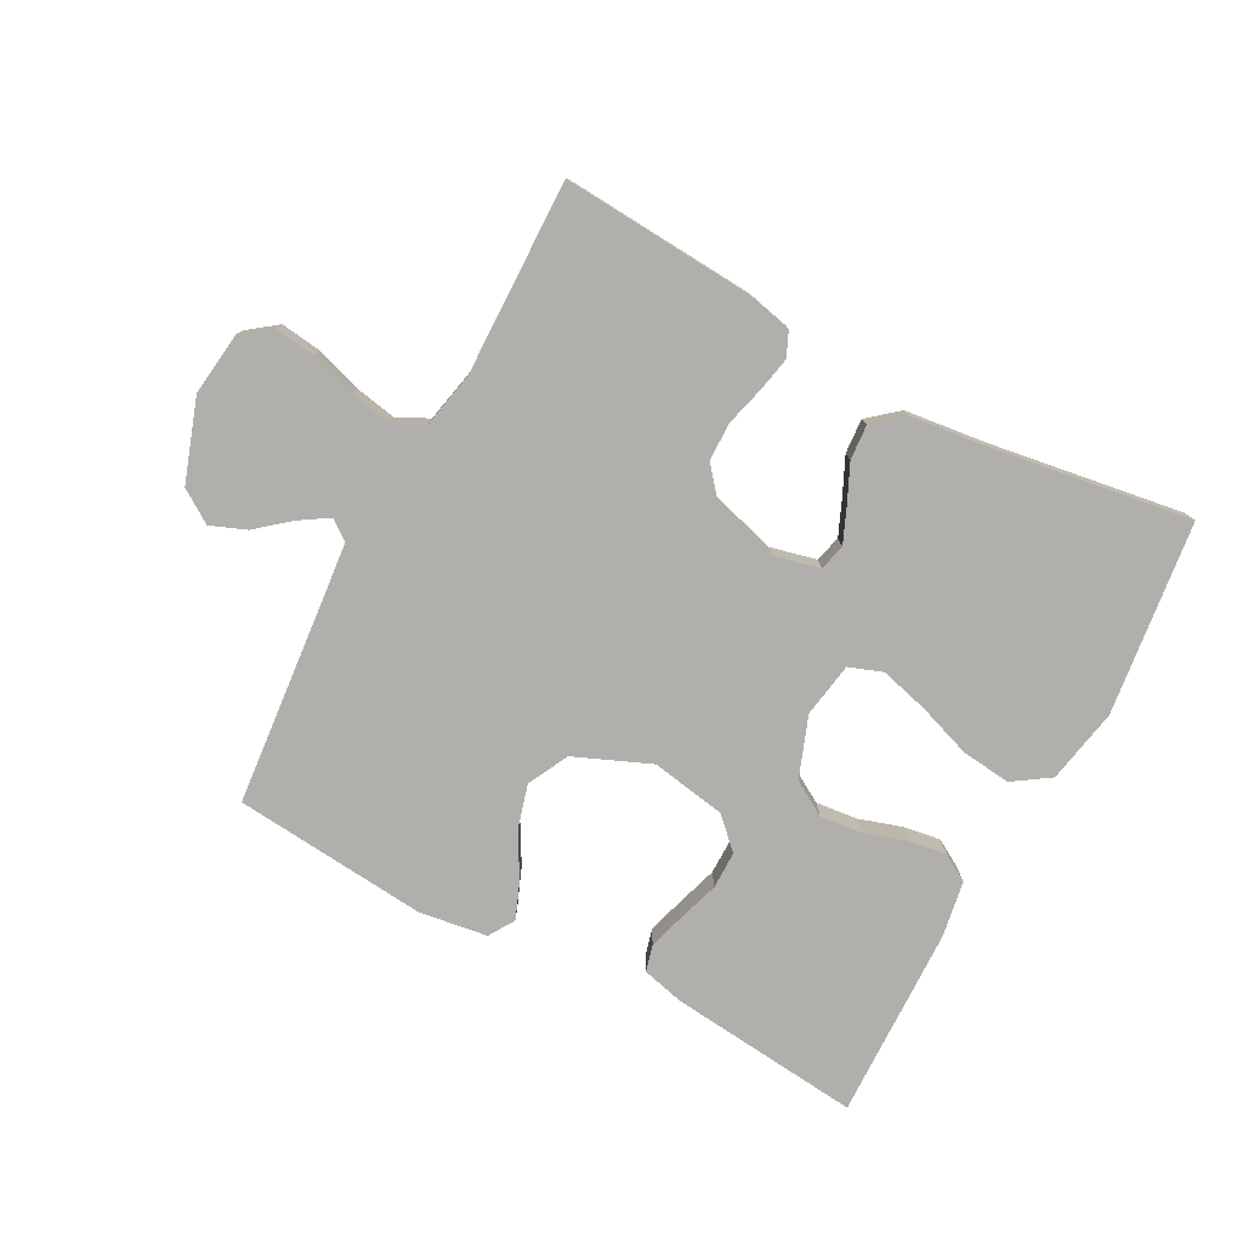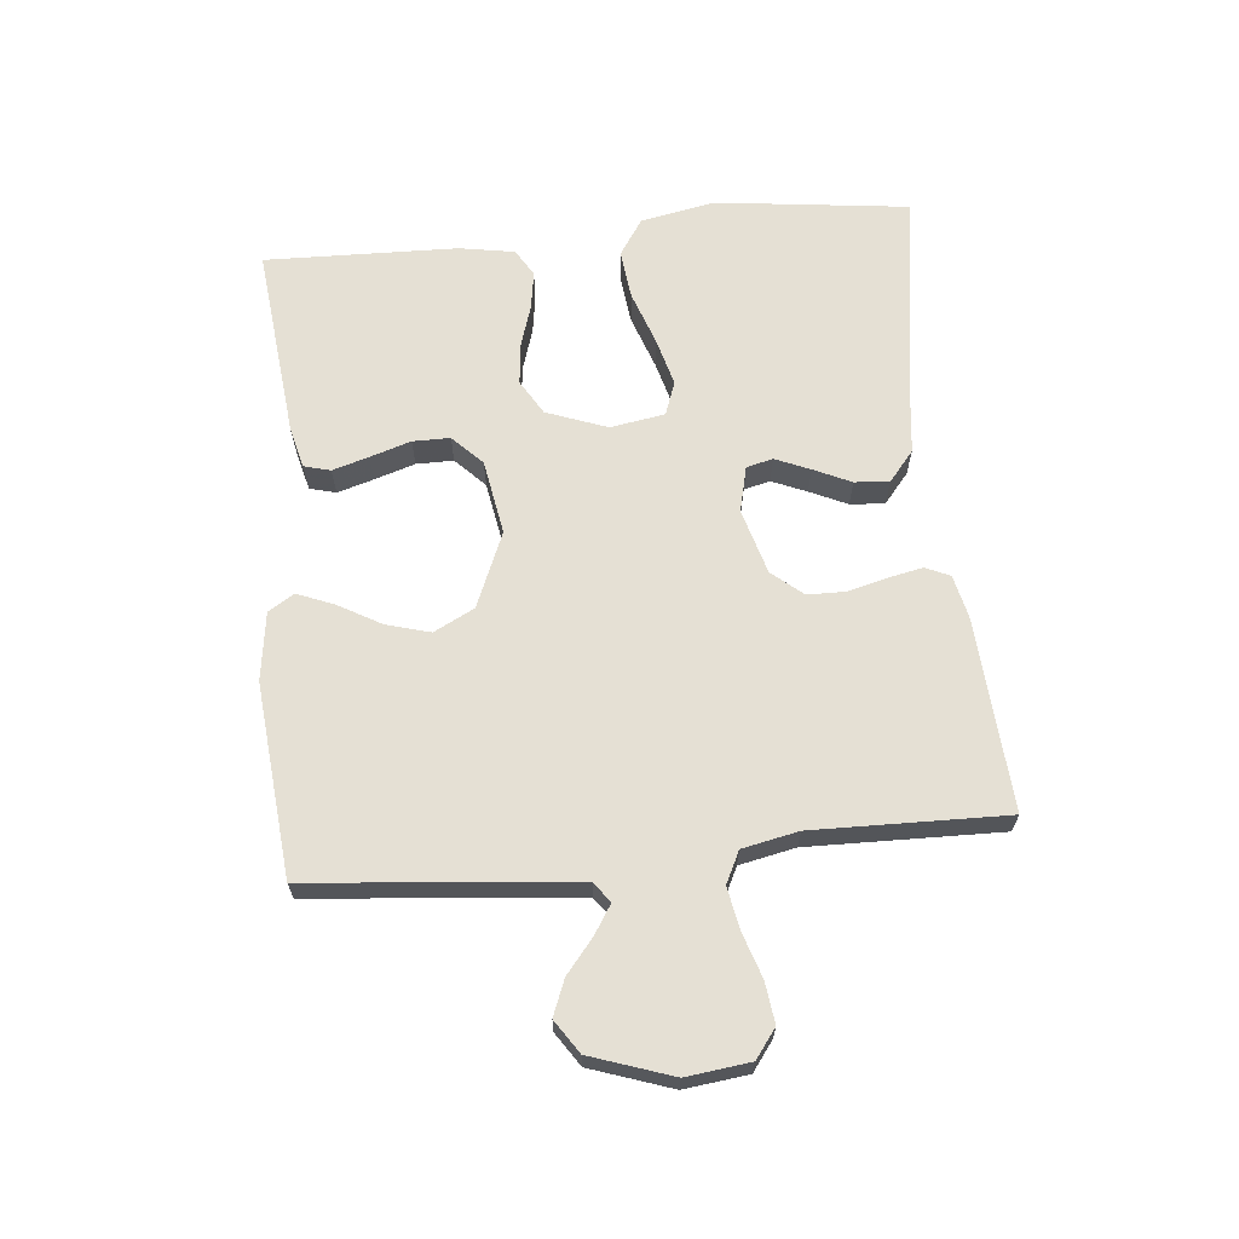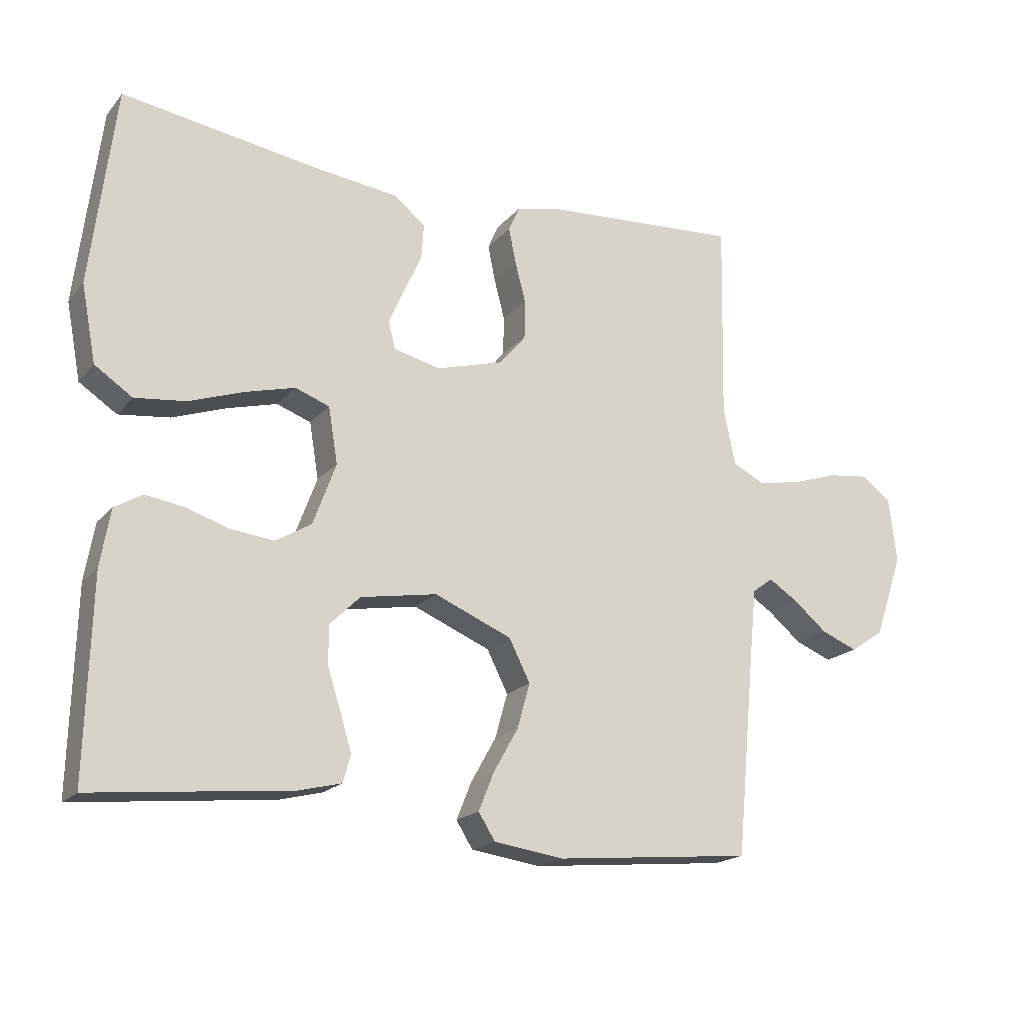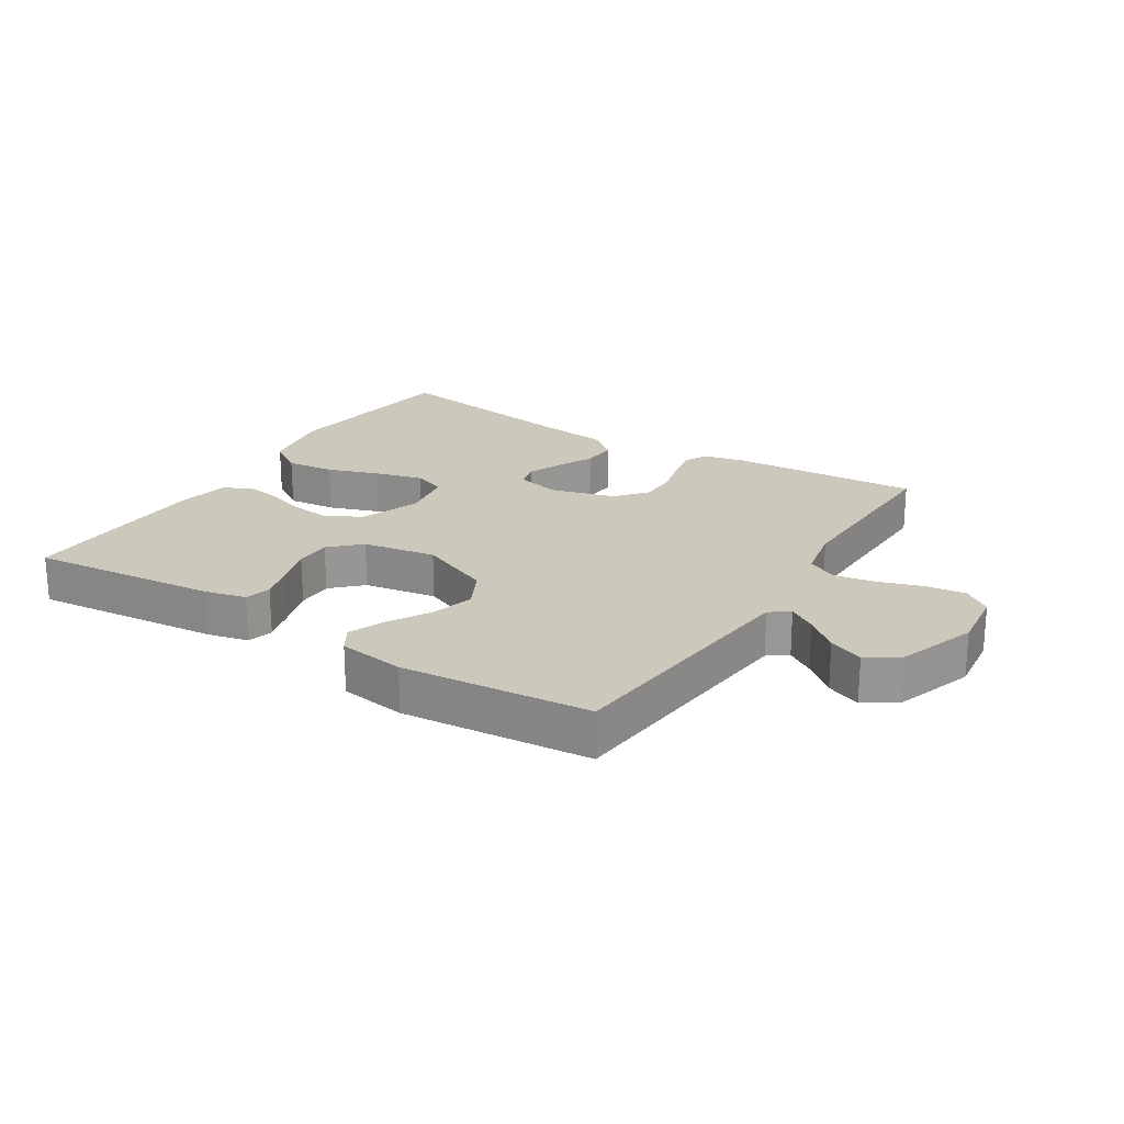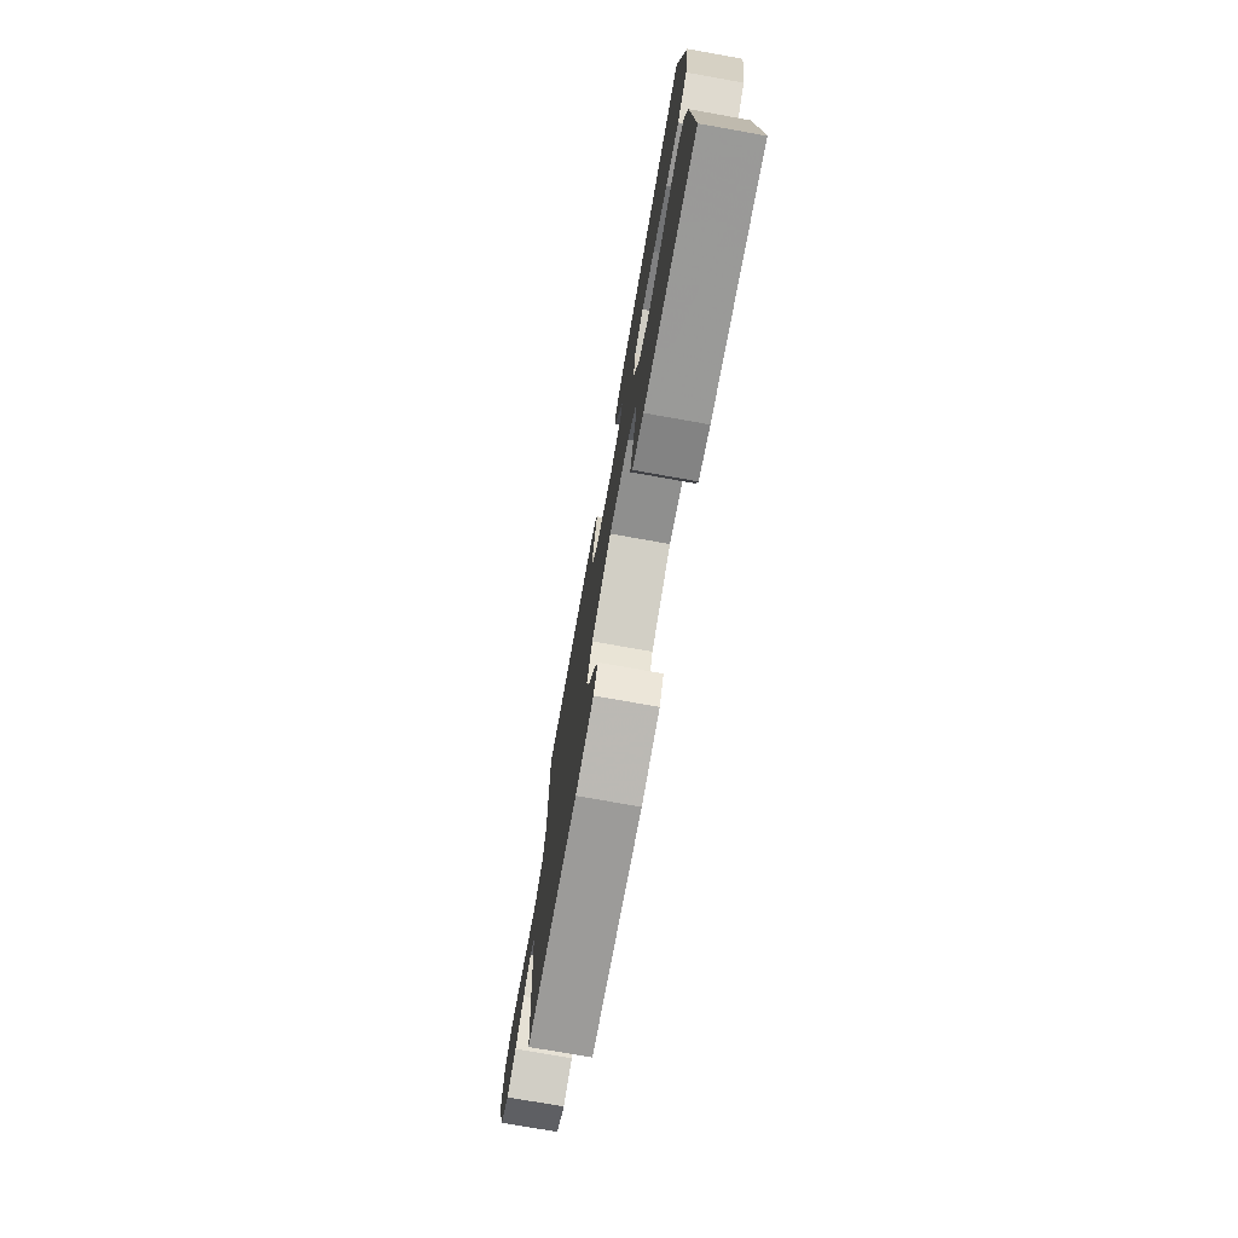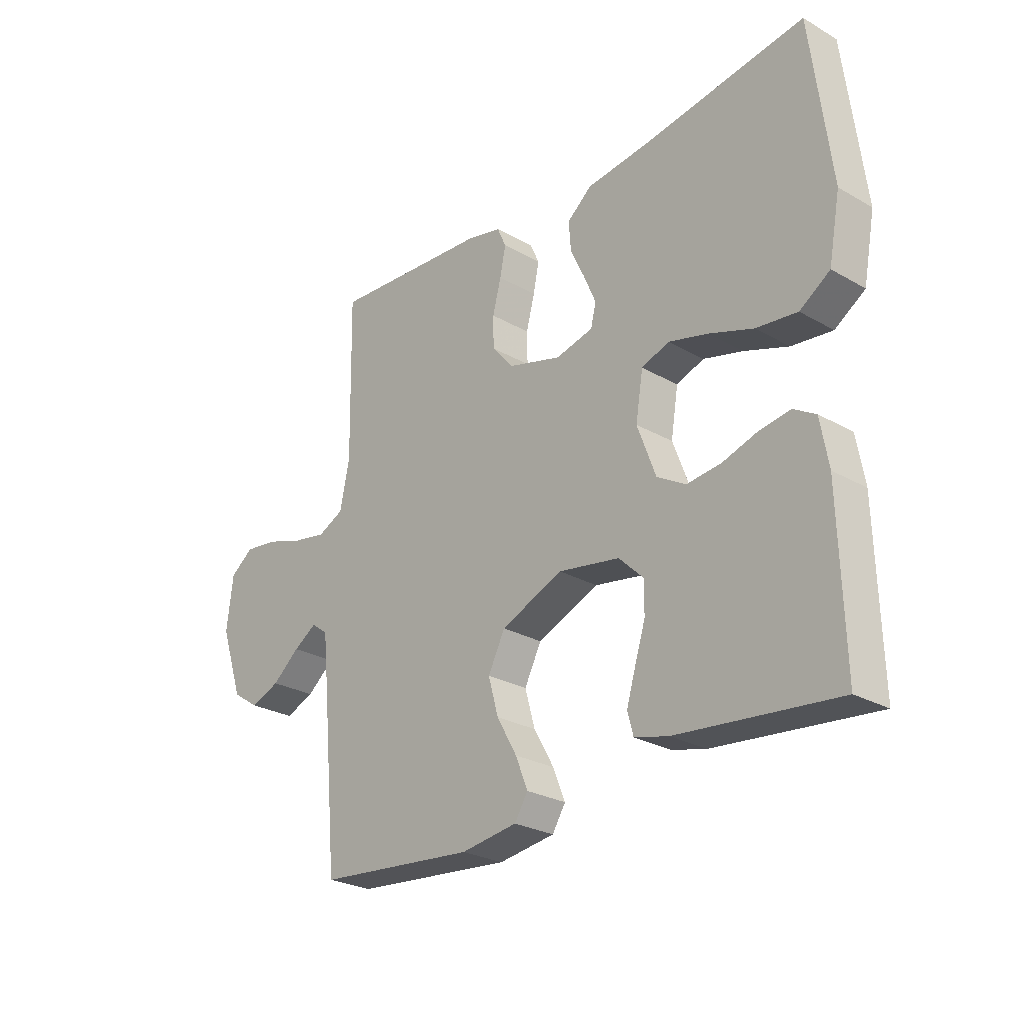
<metadata>
{"format":"obj","ext":"obj","renderer":"f3d","projection":"perspective","resolution":1024,"background":"white","views":[{"elev":-78.1,"azim":-28.1,"up":"+Y"},{"elev":65.5,"azim":-95.6,"up":"+Y"},{"elev":-18.7,"azim":152.6,"up":"+Z"},{"elev":22.2,"azim":-147.6,"up":"+Y"},{"elev":-75.1,"azim":79.9,"up":"+Z"},{"elev":-26.3,"azim":48.0,"up":"+Z"}]}
</metadata>
<code>
v -0.5 0.07 -0.5
v -0.528 0.07 -0.2
v -0.539 0.07 -0.09
v -0.57 0.07 -0.067
v -0.614 0.07 -0.095
v -0.666 0.07 -0.138
v -0.721 0.07 -0.16
v -0.772 0.07 -0.126
v -0.815 0.07 0
v -0.803 0.07 0.099
v -0.759 0.07 0.132
v -0.696 0.07 0.124
v -0.626 0.07 0.101
v -0.561 0.07 0.089
v -0.512 0.07 0.113
v -0.494 0.07 0.2
v -0.5 0.07 0.5
v -0.2 0.07 0.48
v -0.133 0.07 0.465
v -0.116 0.07 0.427
v -0.127 0.07 0.373
v -0.143 0.07 0.312
v -0.142 0.07 0.253
v -0.102 0.07 0.205
v 0 0.07 0.176
v 0.071 0.07 0.193
v 0.081 0.07 0.234
v 0.058 0.07 0.288
v 0.031 0.07 0.346
v 0.027 0.07 0.4
v 0.074 0.07 0.439
v 0.2 0.07 0.454
v 0.5 0.07 0.5
v 0.537 0.07 0.2
v 0.515 0.07 0.084
v 0.458 0.07 0.046
v 0.381 0.07 0.055
v 0.298 0.07 0.084
v 0.223 0.07 0.104
v 0.171 0.07 0.085
v 0.157 0.07 0
v 0.192 0.07 -0.094
v 0.246 0.07 -0.126
v 0.311 0.07 -0.119
v 0.377 0.07 -0.098
v 0.435 0.07 -0.089
v 0.477 0.07 -0.114
v 0.492 0.07 -0.2
v 0.5 0.07 -0.5
v 0.2 0.07 -0.469
v 0.136 0.07 -0.453
v 0.125 0.07 -0.412
v 0.142 0.07 -0.355
v 0.162 0.07 -0.292
v 0.162 0.07 -0.234
v 0.116 0.07 -0.189
v 0 0.07 -0.169
v -0.117 0.07 -0.218
v -0.149 0.07 -0.281
v -0.13 0.07 -0.349
v -0.092 0.07 -0.416
v -0.069 0.07 -0.473
v -0.094 0.07 -0.513
v -0.2 0.07 -0.528
v -0.5 0 -0.5
v -0.528 0 -0.2
v -0.539 0 -0.09
v -0.57 0 -0.067
v -0.614 0 -0.095
v -0.666 0 -0.138
v -0.721 0 -0.16
v -0.772 0 -0.126
v -0.815 0 0
v -0.803 0 0.099
v -0.759 0 0.132
v -0.696 0 0.124
v -0.626 0 0.101
v -0.561 0 0.089
v -0.512 0 0.113
v -0.494 0 0.2
v -0.5 0 0.5
v -0.2 0 0.48
v -0.133 0 0.465
v -0.116 0 0.427
v -0.127 0 0.373
v -0.143 0 0.312
v -0.142 0 0.253
v -0.102 0 0.205
v 0 0 0.176
v 0.071 0 0.193
v 0.081 0 0.234
v 0.058 0 0.288
v 0.031 0 0.346
v 0.027 0 0.4
v 0.074 0 0.439
v 0.2 0 0.454
v 0.5 0 0.5
v 0.537 0 0.2
v 0.515 0 0.084
v 0.458 0 0.046
v 0.381 0 0.055
v 0.298 0 0.084
v 0.223 0 0.104
v 0.171 0 0.085
v 0.157 0 0
v 0.192 0 -0.094
v 0.246 0 -0.126
v 0.311 0 -0.119
v 0.377 0 -0.098
v 0.435 0 -0.089
v 0.477 0 -0.114
v 0.492 0 -0.2
v 0.5 0 -0.5
v 0.2 0 -0.469
v 0.136 0 -0.453
v 0.125 0 -0.412
v 0.142 0 -0.355
v 0.162 0 -0.292
v 0.162 0 -0.234
v 0.116 0 -0.189
v 0 0 -0.169
v -0.117 0 -0.218
v -0.149 0 -0.281
v -0.13 0 -0.349
v -0.092 0 -0.416
v -0.069 0 -0.473
v -0.094 0 -0.513
v -0.2 0 -0.528
f 64 1 2
f 63 64 2
f 62 63 2
f 61 62 2
f 60 61 2
f 59 60 2 3
f 58 59 3 4
f 57 58 4
f 56 57 4
f 52 53 54
f 51 52 54
f 50 51 54
f 49 50 54
f 48 49 54
f 47 48 54
f 46 47 54
f 45 46 54
f 44 45 54
f 43 44 54 55
f 42 43 55 56
f 36 37 38
f 35 36 38
f 34 35 38
f 33 34 38
f 32 33 38
f 32 38 39
f 31 32 39
f 30 31 39
f 29 30 39
f 28 29 39
f 27 28 39 40
f 20 21 22
f 19 20 22
f 18 19 22
f 17 18 22
f 16 17 22
f 15 16 22 23
f 14 15 23 24
f 11 12 13
f 10 11 13
f 9 10 13
f 8 9 13
f 7 8 13
f 6 7 13
f 5 6 13
f 4 5 13 14
f 14 24 25
f 4 14 25
f 56 4 25
f 42 56 25
f 41 42 25
f 41 25 26
f 26 27 40 41
f 66 65 128
f 66 128 127
f 66 127 126
f 66 126 125
f 66 125 124
f 67 66 124 123
f 68 67 123 122
f 68 122 121
f 68 121 120
f 118 117 116
f 118 116 115
f 118 115 114
f 118 114 113
f 118 113 112
f 118 112 111
f 118 111 110
f 118 110 109
f 118 109 108
f 119 118 108 107
f 120 119 107 106
f 102 101 100
f 102 100 99
f 102 99 98
f 102 98 97
f 102 97 96
f 103 102 96
f 103 96 95
f 103 95 94
f 103 94 93
f 103 93 92
f 104 103 92 91
f 86 85 84
f 86 84 83
f 86 83 82
f 86 82 81
f 86 81 80
f 87 86 80 79
f 88 87 79 78
f 77 76 75
f 77 75 74
f 77 74 73
f 77 73 72
f 77 72 71
f 77 71 70
f 77 70 69
f 78 77 69 68
f 89 88 78
f 89 78 68
f 89 68 120
f 89 120 106
f 89 106 105
f 90 89 105
f 105 104 91 90
f 1 65 66 2
f 2 66 67 3
f 3 67 68 4
f 4 68 69 5
f 5 69 70 6
f 6 70 71 7
f 7 71 72 8
f 8 72 73 9
f 9 73 74 10
f 10 74 75 11
f 11 75 76 12
f 12 76 77 13
f 13 77 78 14
f 14 78 79 15
f 15 79 80 16
f 16 80 81 17
f 17 81 82 18
f 18 82 83 19
f 19 83 84 20
f 20 84 85 21
f 21 85 86 22
f 22 86 87 23
f 23 87 88 24
f 24 88 89 25
f 25 89 90 26
f 26 90 91 27
f 27 91 92 28
f 28 92 93 29
f 29 93 94 30
f 30 94 95 31
f 31 95 96 32
f 32 96 97 33
f 33 97 98 34
f 34 98 99 35
f 35 99 100 36
f 36 100 101 37
f 37 101 102 38
f 38 102 103 39
f 39 103 104 40
f 40 104 105 41
f 41 105 106 42
f 42 106 107 43
f 43 107 108 44
f 44 108 109 45
f 45 109 110 46
f 46 110 111 47
f 47 111 112 48
f 48 112 113 49
f 49 113 114 50
f 50 114 115 51
f 51 115 116 52
f 52 116 117 53
f 53 117 118 54
f 54 118 119 55
f 55 119 120 56
f 56 120 121 57
f 57 121 122 58
f 58 122 123 59
f 59 123 124 60
f 60 124 125 61
f 61 125 126 62
f 62 126 127 63
f 63 127 128 64
f 64 128 65 1

</code>
